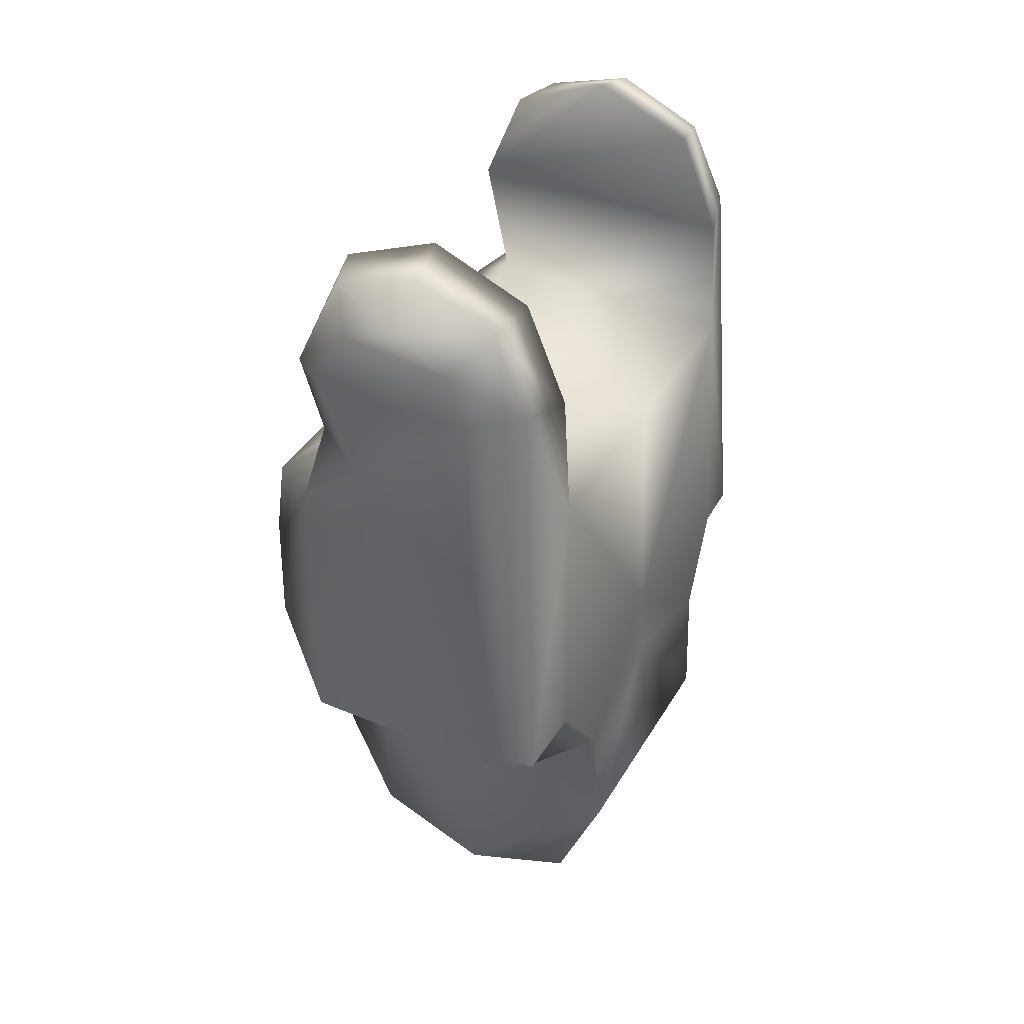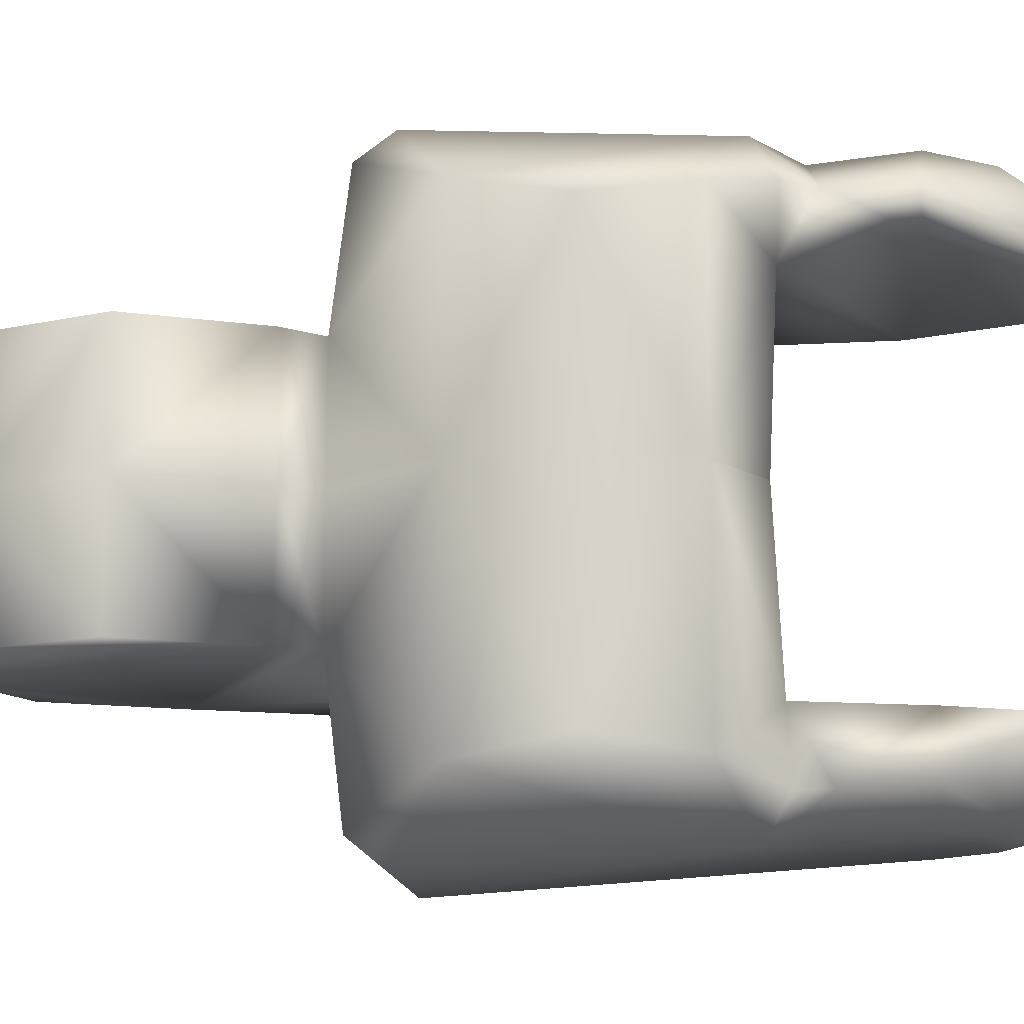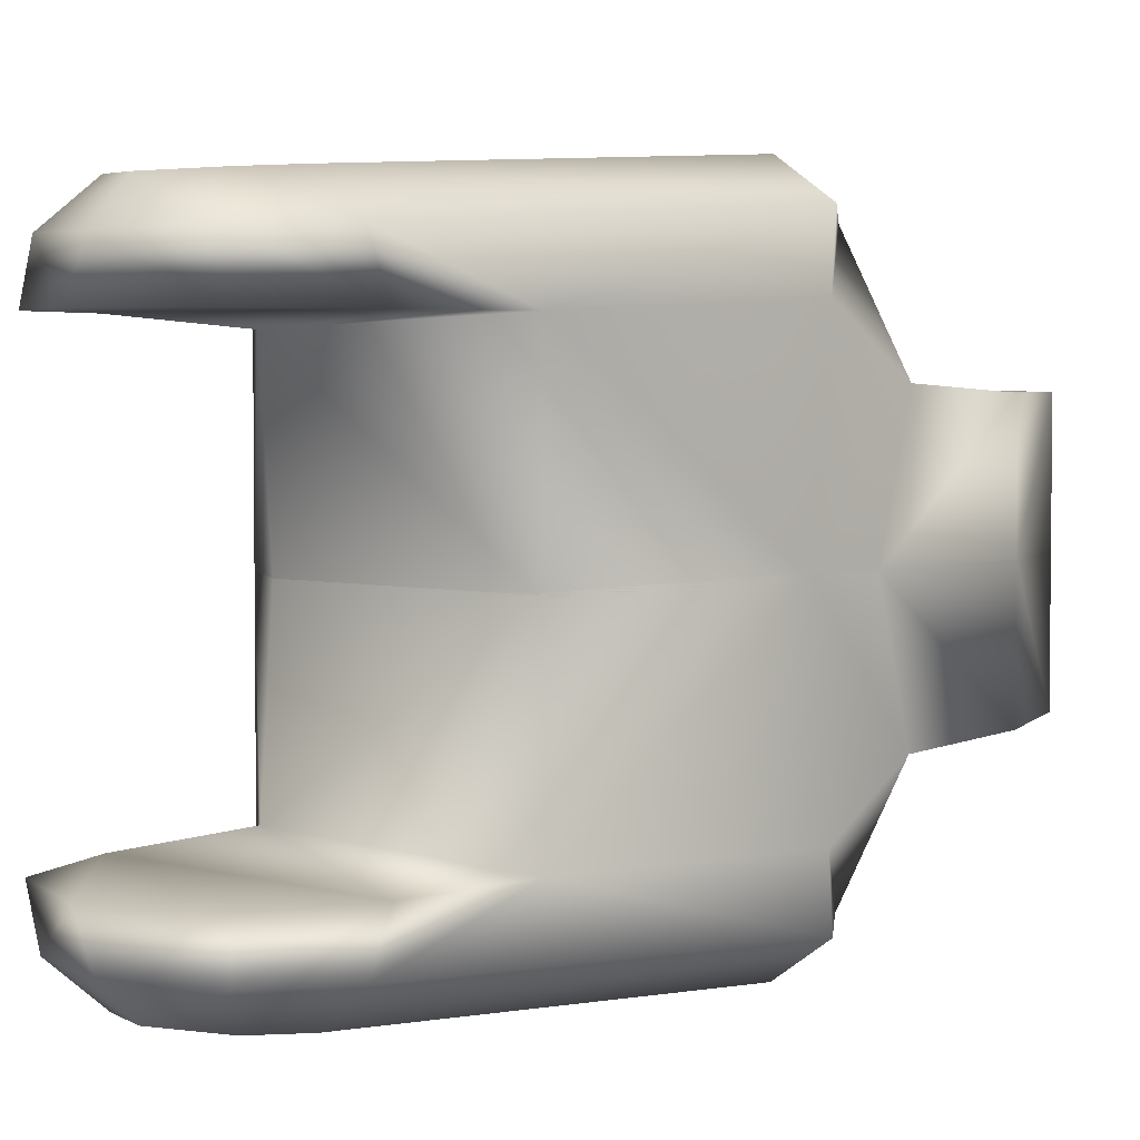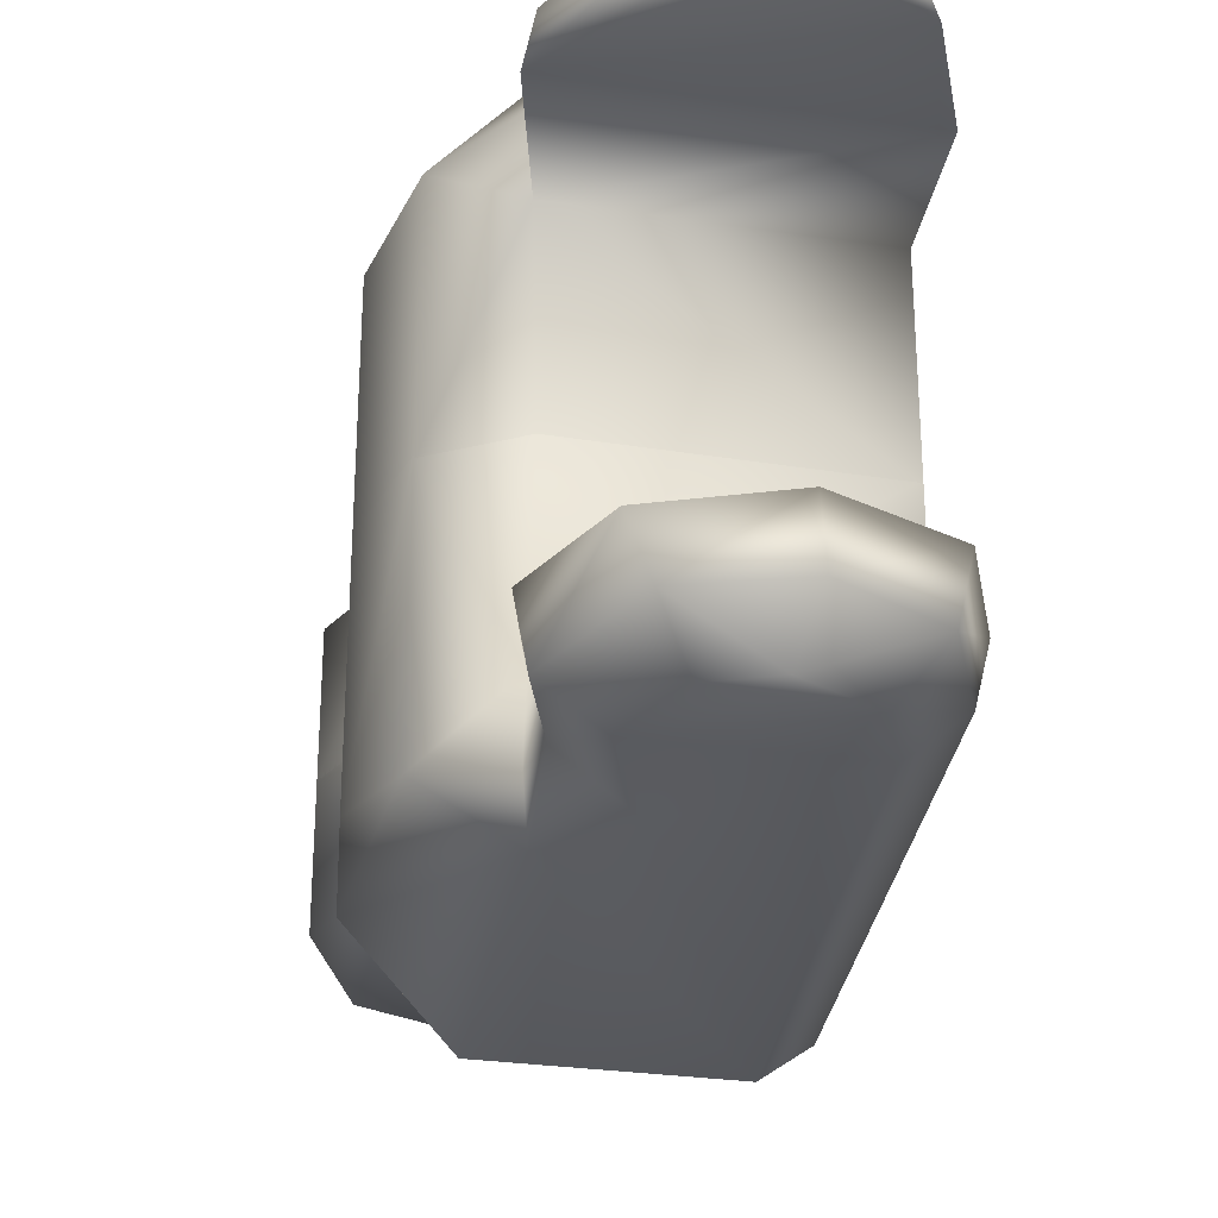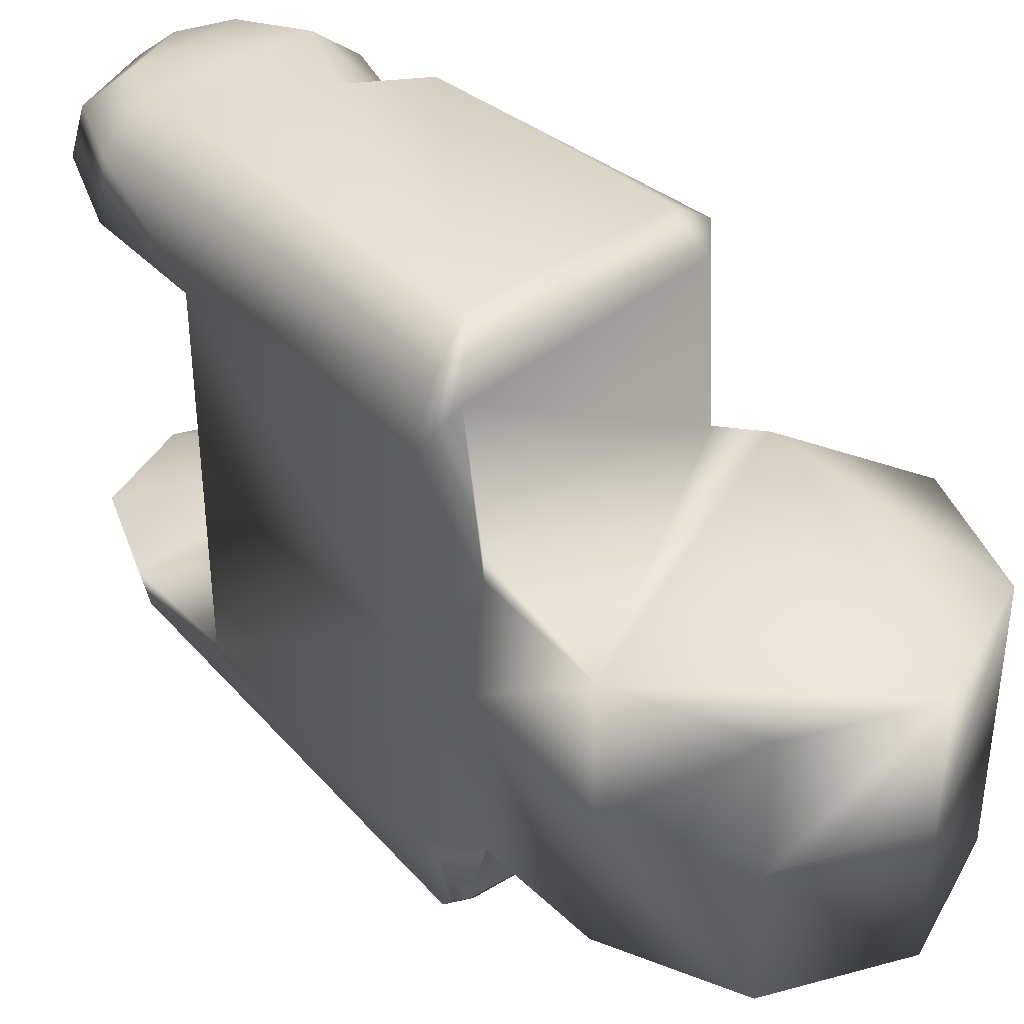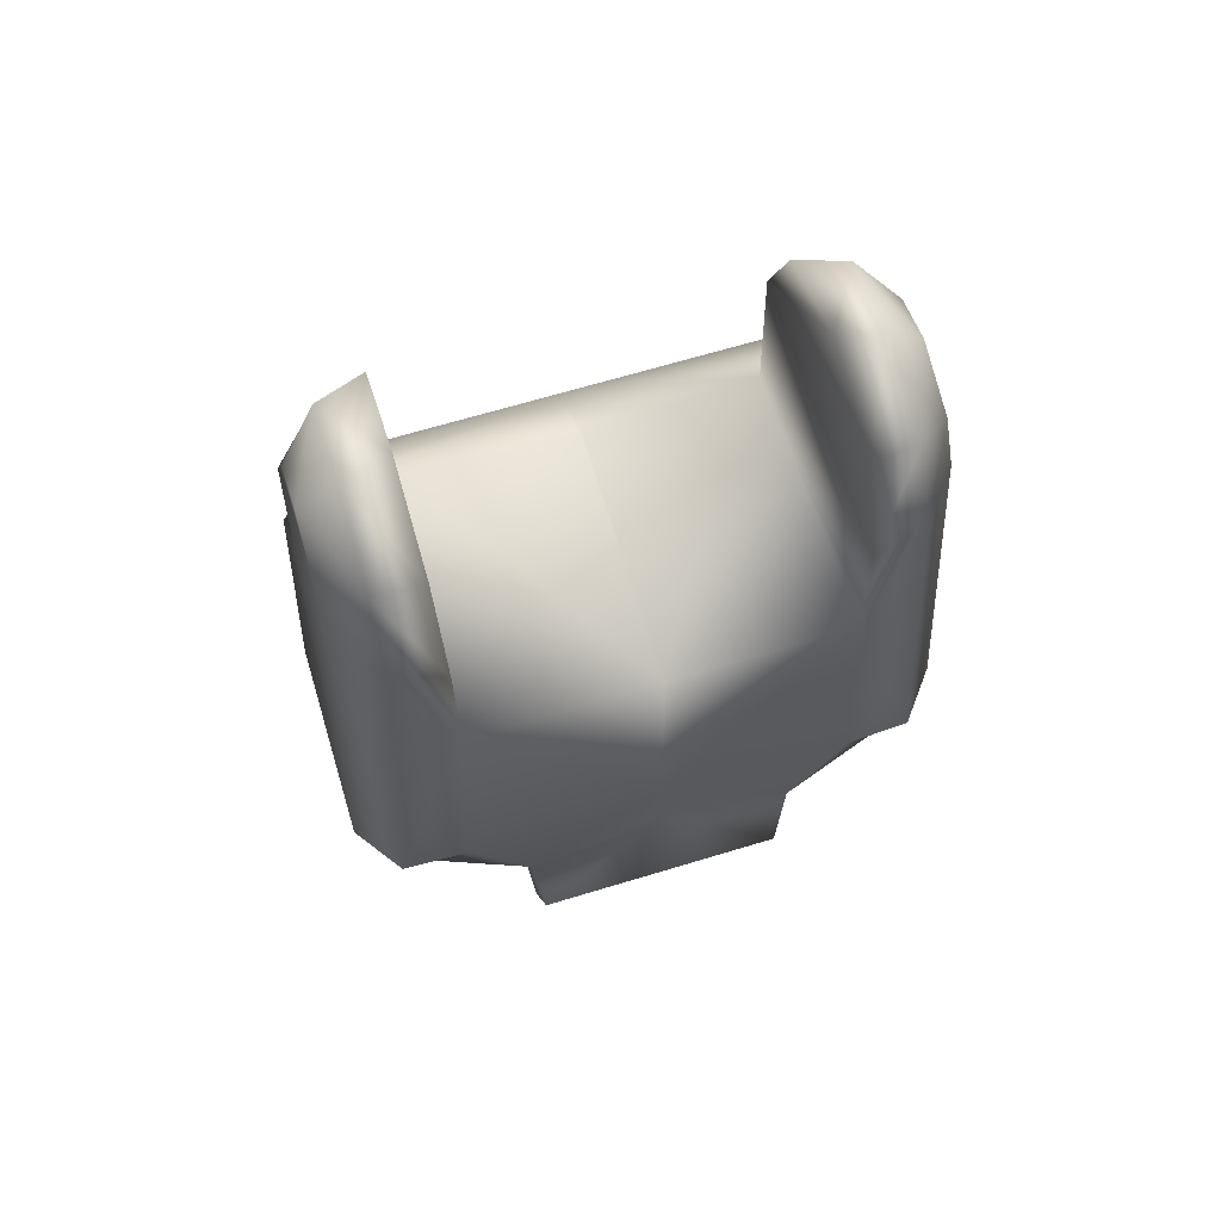
<metadata>
{"format":"obj","ext":"obj","renderer":"f3d","projection":"perspective","resolution":1024,"background":"white","views":[{"elev":39.4,"azim":-152.3,"up":"+Y"},{"elev":-13.2,"azim":94.5,"up":"+Z"},{"elev":3.7,"azim":-137.4,"up":"+Z"},{"elev":-29.5,"azim":167.8,"up":"+Z"},{"elev":38.9,"azim":-41.3,"up":"+Z"},{"elev":66.8,"azim":-106.9,"up":"+Y"}]}
</metadata>
<code>
v 0.001522 0.0196 0.01026
v 0.003067 0.02296 0.01005
v 0.005135 0.02279 0.006728
v 0.001912 0.02529 0.00991
v 0.003621 0.02645 0.006728
v 6.2e-05 0.02594 0.00987
v -3.4e-05 0.02796 0.006728
v -0.00224 0.0249 0.009934
v -0.003689 0.02645 0.006728
v -0.00298 0.02307 0.01005
v -0.005203 0.02279 0.006728
v -0.005066 0.005588 0.004665
v 0.003806 0.01792 0.01036
v 0.003414 0.005551 0.004673
v 0.006782 0.009227 0.008365
v 0.006385 0.01666 0.008175
v 0.007265 0.01296 0.007563
v -1.4e-05 -0.006556 0.004696
v 0.004454 -0.004705 0.004696
v 0.006305 -0.000237 0.004696
v 0.004454 0.004231 0.004696
v -0.006333 -0.000237 0.004696
v -0.004482 -0.004705 0.004696
v -0.005474 0.01811 0.006727
v -0.006075 0.004362 0.00498
v 0.003414 0.005551 -7.3e-05
v 0.004454 -0.004705 -7.3e-05
v 0.004454 0.004231 -7.3e-05
v -0.004482 -0.004705 -7.3e-05
v -1.4e-05 -0.006556 -7.3e-05
v -0.005877 0.00557 -7.3e-05
v 0.003806 0.01831 -7.3e-05
v 0.004016 0.01862 0.006361
v -0.005474 0.01811 -7.3e-05
v 0.003657 0.00622 0.009938
v 0.007265 0.01296 -7.3e-05
v 0.006385 0.01666 -7.3e-05
v -0.00511 0.006301 0.009155
v -0.005796 0.008267 -7.3e-05
v -0.005819 0.007502 0.0072
v 0.003472 0.007525 0.011
v -0.003894 0.007536 0.011
v 0.006782 0.009227 -7.3e-05
v 0.003797 0.01993 0.008802
v 0.004748 0.02272 0.008706
v 0.002966 0.02652 0.008526
v -0.000281 0.02753 0.008478
v -0.003364 0.02609 0.008546
v -0.004659 0.02309 0.008688
v -0.005557 0.006985 0.009681
v 0.004103 0.01875 0.008874
v 0.006305 -0.000237 -7.3e-05
v -0.006333 -0.000237 -7.3e-05
v 0.001522 0.0196 -0.01026
v 0.003067 0.02296 -0.01005
v 0.005135 0.02279 -0.006728
v 0.001912 0.02529 -0.00991
v 0.003621 0.02645 -0.006728
v 6.2e-05 0.02594 -0.00987
v -3.4e-05 0.02796 -0.006728
v -0.00224 0.0249 -0.009934
v -0.003689 0.02645 -0.006728
v -0.00298 0.02307 -0.01005
v -0.005203 0.02279 -0.006728
v -0.005066 0.005588 -0.004665
v 0.003806 0.01792 -0.01036
v 0.003414 0.005551 -0.004673
v 0.006782 0.009227 -0.008365
v 0.006385 0.01666 -0.008175
v 0.007265 0.01296 -0.007563
v -1.4e-05 -0.006556 -0.004696
v 0.004454 -0.004705 -0.004696
v 0.006305 -0.000237 -0.004696
v 0.004454 0.004231 -0.004696
v -0.006333 -0.000237 -0.004696
v -0.004482 -0.004705 -0.004696
v -0.005474 0.01811 -0.006727
v -0.006075 0.004362 -0.00498
v 0.003414 0.005551 7.3e-05
v 0.004454 -0.004705 7.3e-05
v 0.004454 0.004231 7.3e-05
v -0.004482 -0.004705 7.3e-05
v -1.4e-05 -0.006556 7.3e-05
v -0.005877 0.00557 7.3e-05
v 0.003806 0.01831 7.3e-05
v 0.004016 0.01862 -0.006361
v -0.005474 0.01811 7.3e-05
v 0.003657 0.00622 -0.009938
v 0.007265 0.01296 7.3e-05
v 0.006385 0.01666 7.3e-05
v -0.00511 0.006301 -0.009155
v -0.005796 0.008267 7.3e-05
v -0.005819 0.007502 -0.0072
v 0.003472 0.007525 -0.011
v -0.003894 0.007536 -0.011
v 0.006782 0.009227 7.3e-05
v 0.003797 0.01993 -0.008802
v 0.004748 0.02272 -0.008706
v 0.002966 0.02652 -0.008526
v -0.000281 0.02753 -0.008478
v -0.003364 0.02609 -0.008546
v -0.004659 0.02309 -0.008688
v -0.005557 0.006985 -0.009681
v 0.004103 0.01875 -0.008874
v 0.006305 -0.000237 7.3e-05
v -0.006333 -0.000237 7.3e-05
f 16 51 13
f 43 17 15
f 17 37 16
f 33 34 24
f 42 35 41
f 50 38 42
f 45 5 46
f 46 7 47
f 47 9 48
f 48 11 49
f 15 35 14
f 25 38 40
f 14 28 26
f 12 25 22
f 21 14 22
f 41 35 15
f 24 39 40
f 39 25 40
f 51 44 13
f 38 14 35
f 19 30 27
f 18 29 30
f 14 43 15
f 13 15 16
f 2 44 45
f 4 45 46
f 6 46 47
f 6 48 8
f 8 49 10
f 10 2 8
f 40 38 50
f 1 13 44
f 49 11 24
f 24 50 49
f 10 50 42
f 44 3 45
f 37 33 16
f 10 42 1
f 13 42 41
f 20 27 52
f 21 52 28
f 3 9 7
f 51 33 44
f 22 31 53
f 23 53 29
f 69 66 104
f 96 70 89
f 90 70 69
f 87 86 77
f 88 95 94
f 103 95 91
f 98 58 56
f 99 60 58
f 100 62 60
f 101 64 62
f 68 67 88
f 78 91 65
f 81 67 79
f 65 75 78
f 71 74 72
f 94 68 88
f 92 77 93
f 92 78 84
f 104 66 97
f 67 91 88
f 83 72 80
f 82 71 83
f 67 96 79
f 66 68 94
f 97 55 98
f 98 57 99
f 99 59 100
f 59 101 100
f 61 102 101
f 61 57 55
f 93 103 91
f 54 97 66
f 102 77 64
f 77 103 93
f 103 63 95
f 97 56 86
f 69 104 86
f 63 54 95
f 95 66 94
f 80 73 105
f 105 74 81
f 56 62 64
f 104 97 86
f 84 75 106
f 106 76 82
f 36 17 43
f 36 37 17
f 32 34 33
f 38 35 42
f 3 5 45
f 5 7 46
f 7 9 47
f 9 11 48
f 12 38 25
f 21 28 14
f 21 18 19
f 19 20 21
f 22 14 12
f 18 22 23
f 22 18 21
f 34 39 24
f 31 25 39
f 12 14 38
f 18 30 19
f 23 29 18
f 26 43 14
f 15 13 41
f 16 15 17
f 1 44 2
f 2 45 4
f 4 46 6
f 47 48 6
f 48 49 8
f 2 10 1
f 8 2 4
f 4 6 8
f 40 50 24
f 49 50 10
f 33 3 44
f 33 37 32
f 16 33 51
f 1 42 13
f 19 27 20
f 20 52 21
f 11 33 24
f 3 11 9
f 3 7 5
f 11 3 33
f 25 31 22
f 22 53 23
f 68 70 96
f 89 70 90
f 85 86 87
f 91 95 88
f 99 58 98
f 100 60 99
f 101 62 100
f 102 64 101
f 93 91 78
f 74 67 81
f 75 71 76
f 67 75 65
f 75 67 74
f 74 73 72
f 74 71 75
f 87 77 92
f 93 78 92
f 65 91 67
f 71 72 83
f 76 71 82
f 68 96 67
f 68 66 69
f 69 70 68
f 54 55 97
f 55 57 98
f 57 59 99
f 61 101 59
f 63 102 61
f 55 63 61
f 61 59 57
f 63 55 54
f 102 103 77
f 102 63 103
f 98 56 97
f 86 90 69
f 90 86 85
f 54 66 95
f 72 73 80
f 73 74 105
f 64 86 56
f 56 58 60
f 60 62 56
f 64 77 86
f 78 75 84
f 75 76 106
f 16 51 13
f 43 17 15
f 17 37 16
f 33 34 24
f 42 35 41
f 50 38 42
f 45 5 46
f 46 7 47
f 47 9 48
f 48 11 49
f 15 35 14
f 25 38 40
f 14 28 26
f 12 25 22
f 21 14 22
f 41 35 15
f 24 39 40
f 39 25 40
f 51 44 13
f 38 14 35
f 19 30 27
f 18 29 30
f 14 43 15
f 13 15 16
f 2 44 45
f 4 45 46
f 6 46 47
f 6 48 8
f 8 49 10
f 10 2 8
f 40 38 50
f 1 13 44
f 49 11 24
f 24 50 49
f 10 50 42
f 44 3 45
f 37 33 16
f 10 42 1
f 13 42 41
f 20 27 52
f 21 52 28
f 3 9 7
f 51 33 44
f 22 31 53
f 23 53 29
f 69 66 104
f 96 70 89
f 90 70 69
f 87 86 77
f 88 95 94
f 103 95 91
f 98 58 56
f 99 60 58
f 100 62 60
f 101 64 62
f 68 67 88
f 78 91 65
f 81 67 79
f 65 75 78
f 71 74 72
f 94 68 88
f 92 77 93
f 92 78 84
f 104 66 97
f 67 91 88
f 83 72 80
f 82 71 83
f 67 96 79
f 66 68 94
f 97 55 98
f 98 57 99
f 99 59 100
f 59 101 100
f 61 102 101
f 61 57 55
f 93 103 91
f 54 97 66
f 102 77 64
f 77 103 93
f 103 63 95
f 97 56 86
f 69 104 86
f 63 54 95
f 95 66 94
f 80 73 105
f 105 74 81
f 56 62 64
f 104 97 86
f 84 75 106
f 106 76 82
f 36 17 43
f 36 37 17
f 32 34 33
f 38 35 42
f 3 5 45
f 5 7 46
f 7 9 47
f 9 11 48
f 12 38 25
f 21 28 14
f 21 18 19
f 19 20 21
f 22 14 12
f 18 22 23
f 22 18 21
f 34 39 24
f 31 25 39
f 12 14 38
f 18 30 19
f 23 29 18
f 26 43 14
f 15 13 41
f 16 15 17
f 1 44 2
f 2 45 4
f 4 46 6
f 47 48 6
f 48 49 8
f 2 10 1
f 8 2 4
f 4 6 8
f 40 50 24
f 49 50 10
f 33 3 44
f 33 37 32
f 16 33 51
f 1 42 13
f 19 27 20
f 20 52 21
f 11 33 24
f 3 11 9
f 3 7 5
f 11 3 33
f 25 31 22
f 22 53 23
f 68 70 96
f 89 70 90
f 85 86 87
f 91 95 88
f 99 58 98
f 100 60 99
f 101 62 100
f 102 64 101
f 93 91 78
f 74 67 81
f 75 71 76
f 67 75 65
f 75 67 74
f 74 73 72
f 74 71 75
f 87 77 92
f 93 78 92
f 65 91 67
f 71 72 83
f 76 71 82
f 68 96 67
f 68 66 69
f 69 70 68
f 54 55 97
f 55 57 98
f 57 59 99
f 61 101 59
f 63 102 61
f 55 63 61
f 61 59 57
f 63 55 54
f 102 103 77
f 102 63 103
f 98 56 97
f 86 90 69
f 90 86 85
f 54 66 95
f 72 73 80
f 73 74 105
f 64 86 56
f 56 58 60
f 60 62 56
f 64 77 86
f 78 75 84
f 75 76 106

</code>
